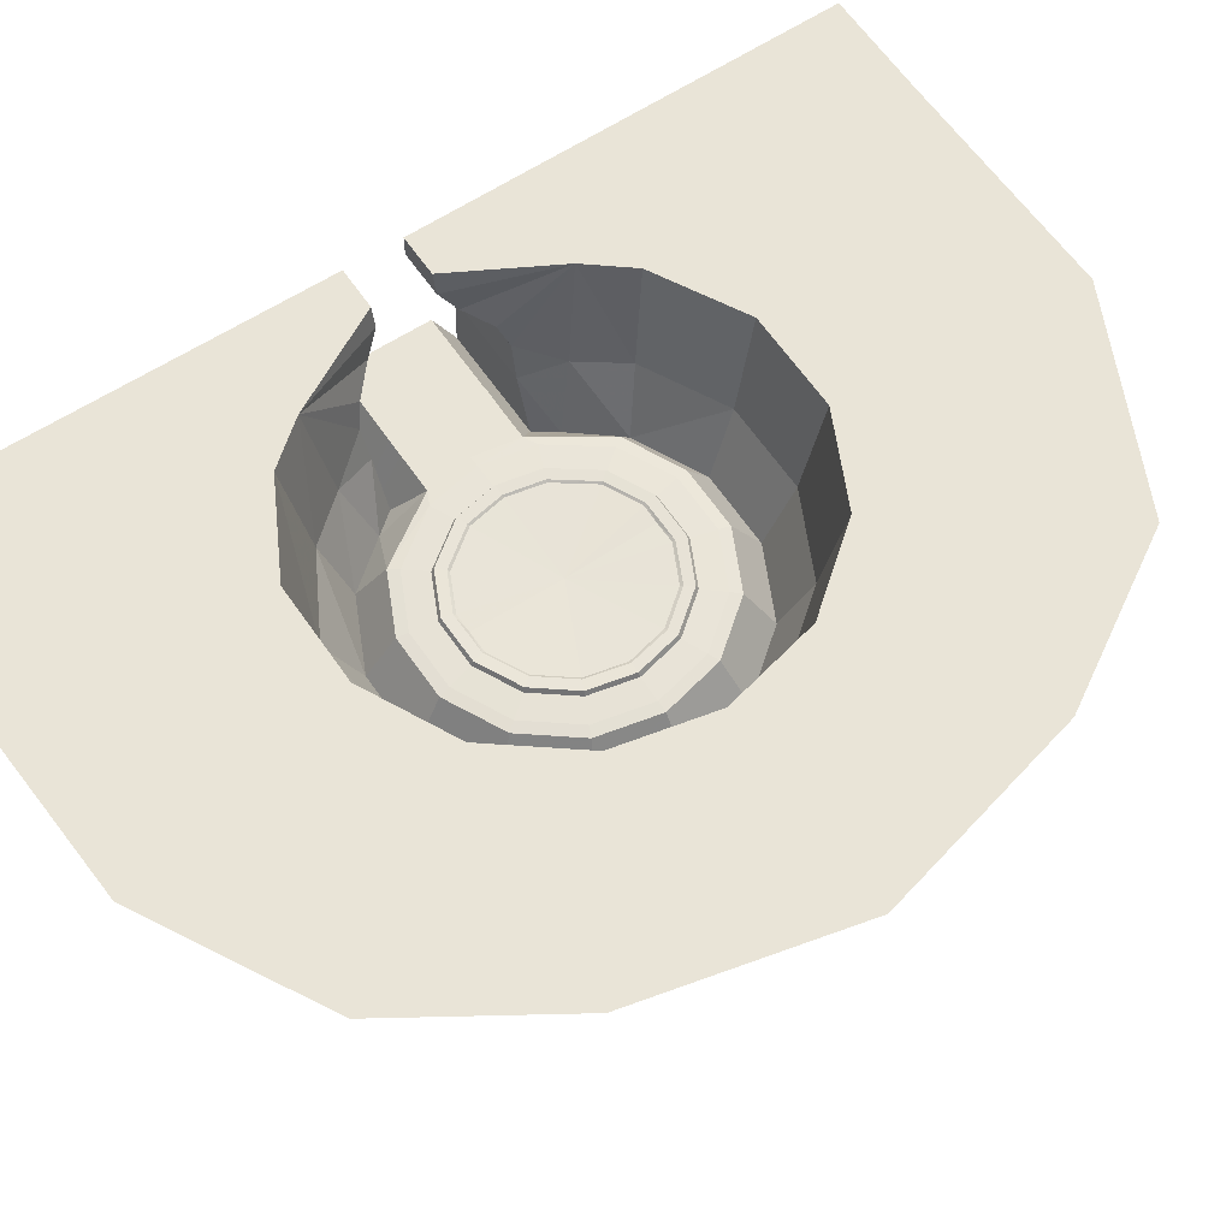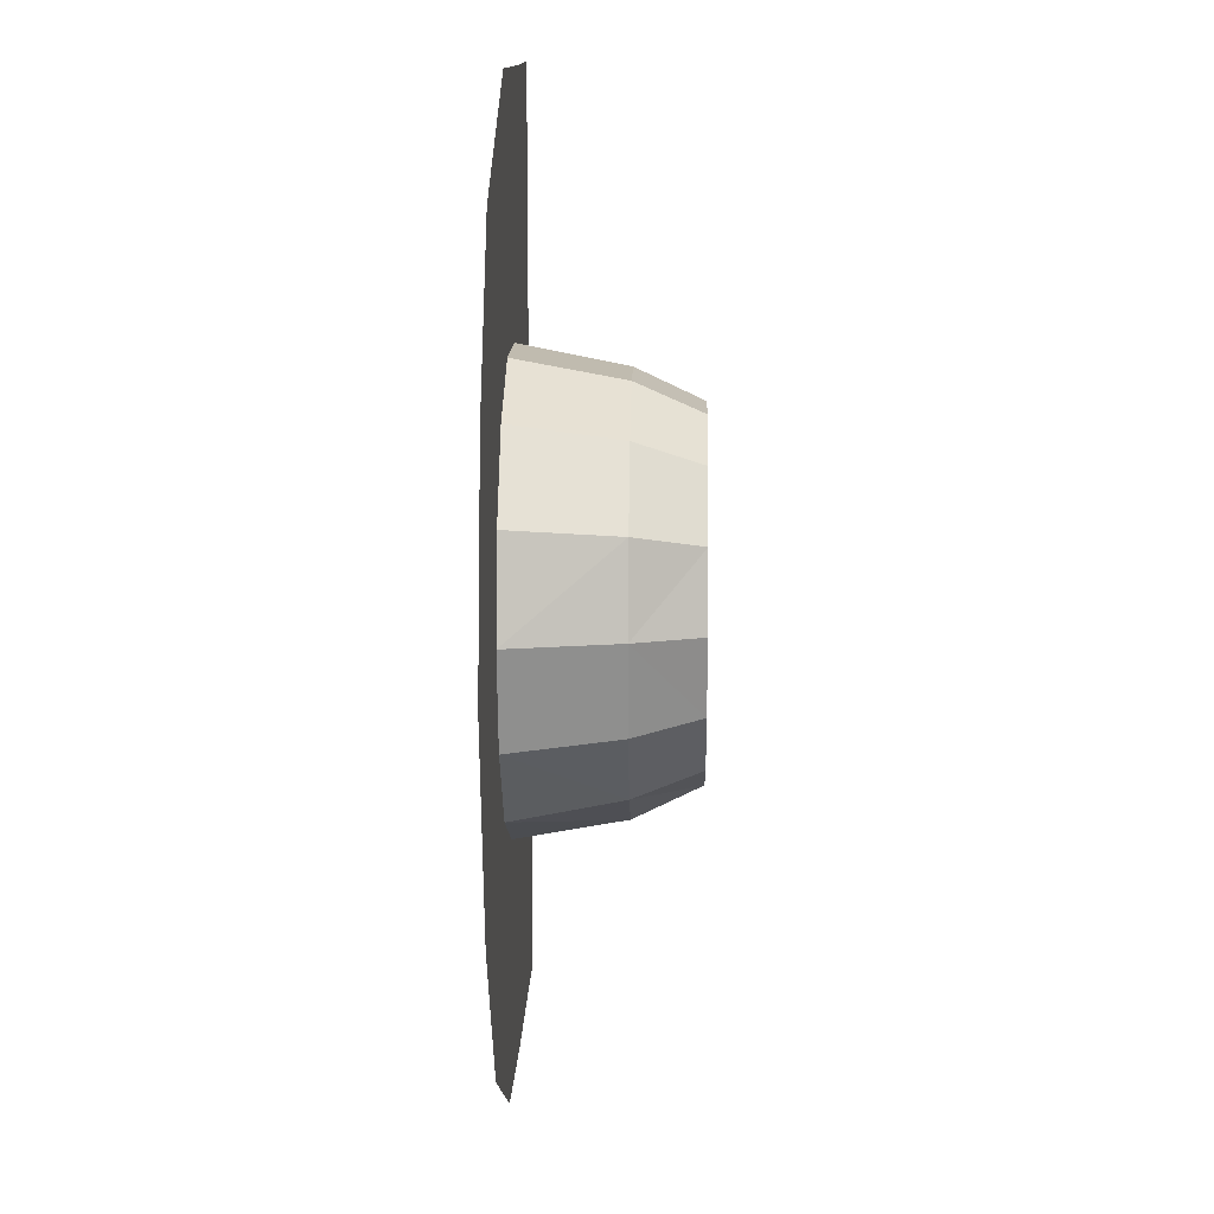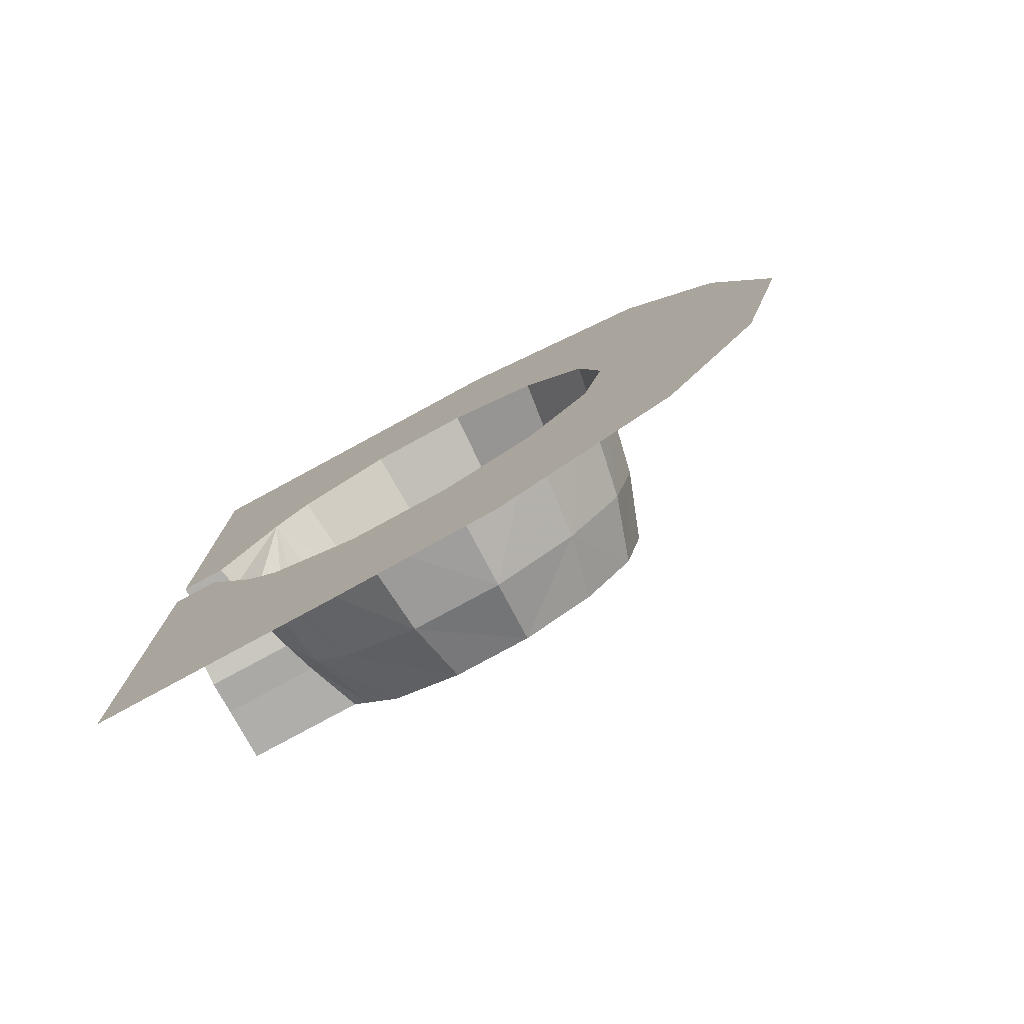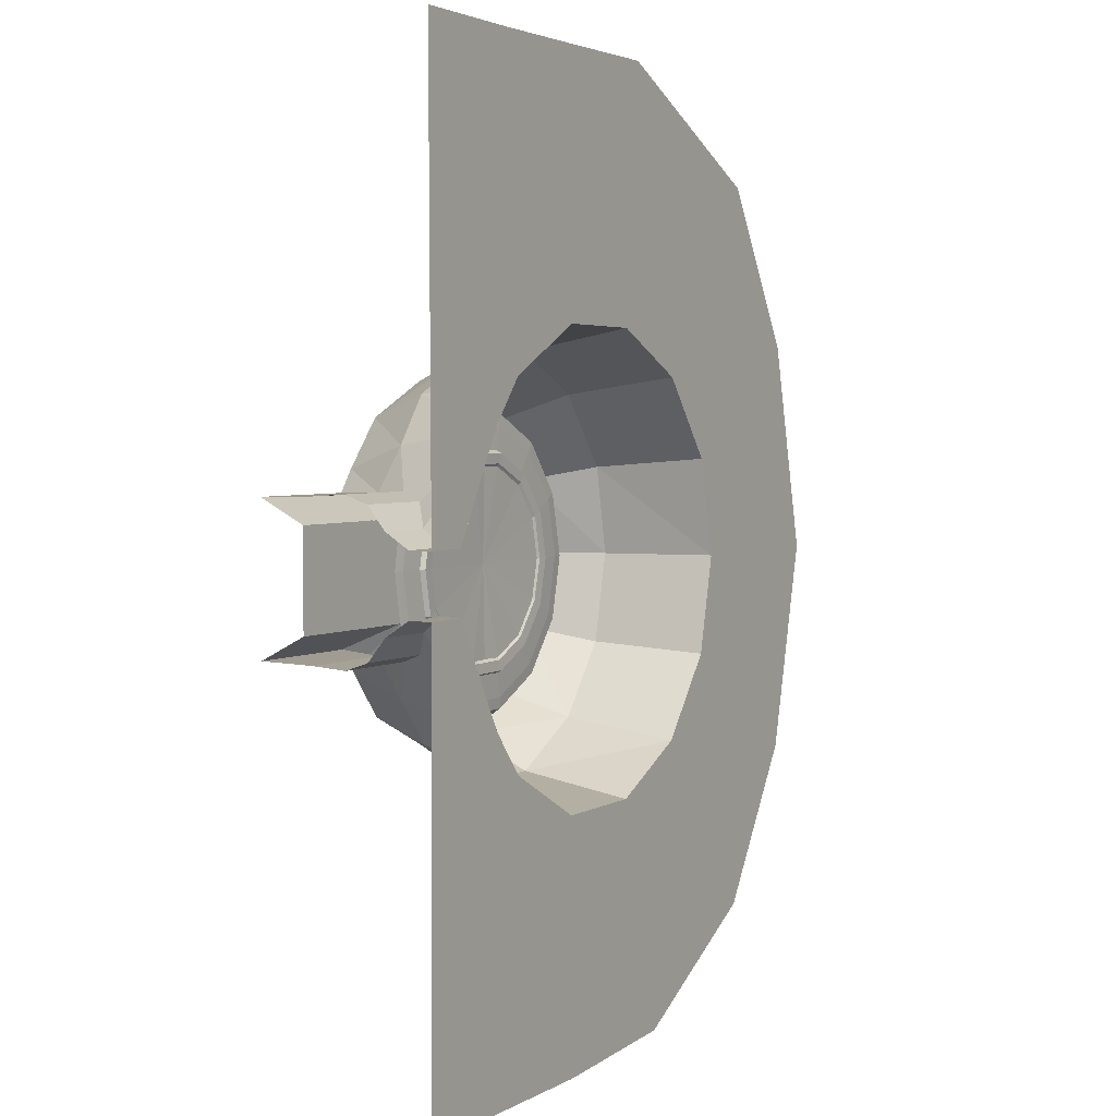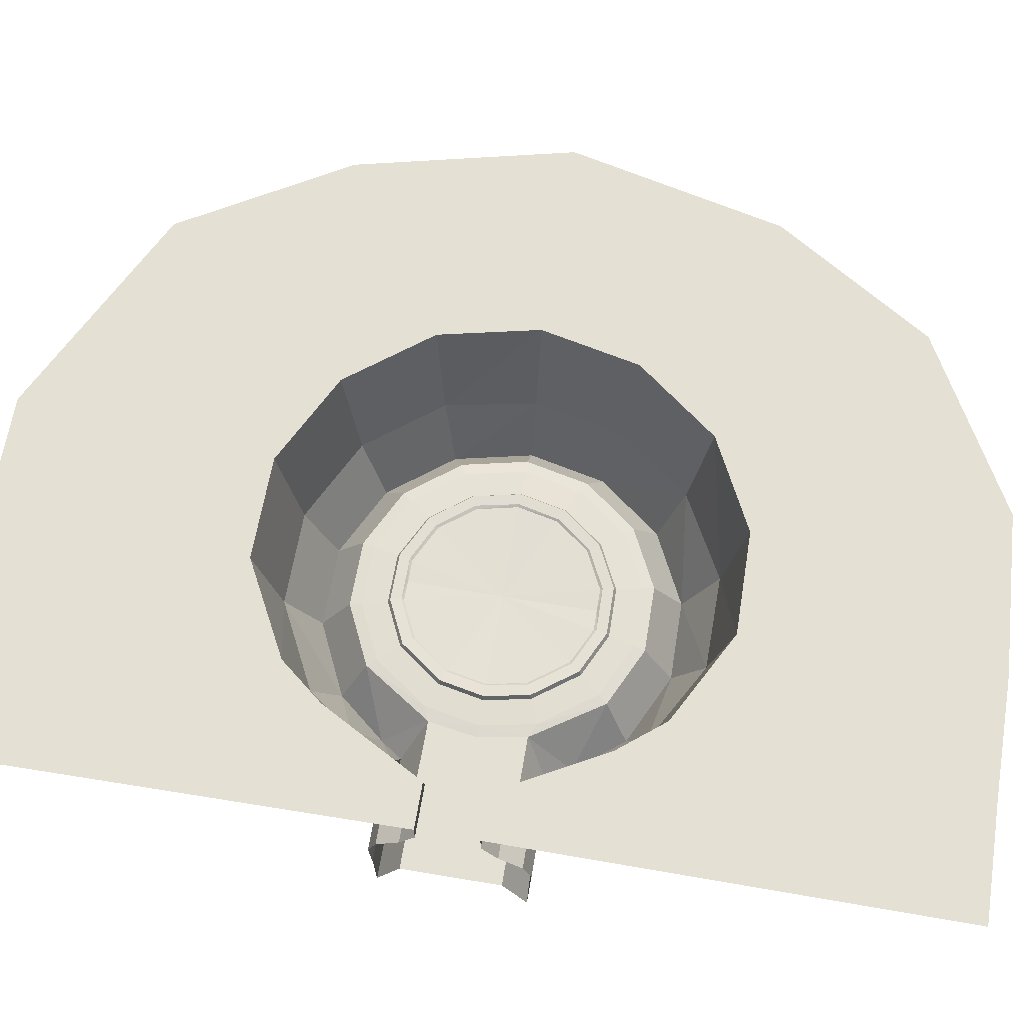
<metadata>
{"format":"obj","ext":"obj","renderer":"f3d","projection":"perspective","resolution":1024,"background":"white","views":[{"elev":60.8,"azim":56.0,"up":"+Z"},{"elev":12.7,"azim":91.5,"up":"+Y"},{"elev":-78.8,"azim":28.5,"up":"+Y"},{"elev":3.5,"azim":-59.2,"up":"+Y"},{"elev":65.6,"azim":-80.4,"up":"+Z"}]}
</metadata>
<code>
g objhuodong_fuben_594_room01
v -484.6 108.8 104.4
v -484.7 1.1e-05 104.4
v -328.8 2.6e-05 104.4
v -310.5 108.8 104.4
v -302.8 3e-05 107.2
v -278.2 123.4 107.2
v -641.5 108.8 104.4
v -641.9 -4e-06 104.4
v -310.5 -108.8 104.4
v -484.6 -108.8 104.4
v -279 -123.8 107.2
v -641.5 -108.8 104.4
v -448.6 162.6 0.35
v -448.6 109.5 104.6
v -408 109.5 104.6
v -408 162.6 0.35
v -408 -163 0.4535
v -408 -109 104.7
v -448.6 -109 104.7
v -448.6 -163 0.4535
v -408 109.5 104.6
v -448.6 109.5 104.6
v -448.6 107.2 104.6
v -408 107.2 104.6
v -408 -109 104.7
v -408 -107.4 104.6
v -448.6 -107.4 104.6
v -448.6 -109 104.7
f 1 2 3
f 3 4 1
f 5 6 4
f 4 3 5
f 1 7 8
f 8 2 1
f 9 3 2
f 2 10 9
f 5 3 9
f 9 11 5
f 12 10 2
f 2 8 12
f 13 14 15
f 15 16 13
f 17 18 19
f 19 20 17
f 21 22 23
f 23 24 21
f 25 26 27
f 27 28 25
g objhuodong_fuben_594_room01
v 303.8 143.2 104.4
v 364.6 171.8 0.1009
v 253.9 313 0.1008
v 211.6 260.8 104.4
v 335.8 8.9e-05 104.4
v 403 3.8e-05 0.101
v -71.98 328 104.4
v -86.38 393.7 0.1007
v -248.6 317.2 0.1007
v -207.2 264.3 104.4
v 92.98 392.2 0.1007
v 77.47 326.8 104.4
v -371.3 162.2 0.1008
v -484.7 162.2 0.1007
v -484.6 108.8 104.4
v -310.5 108.8 104.4
v 280.1 132 107.2
v 309.7 8.8e-05 107.2
v 335.8 8.9e-05 104.4
v 303.8 143.2 104.4
v 195.1 240.5 107.2
v 211.6 260.8 104.4
v 71.42 301.3 107.2
v 77.47 326.8 104.4
v -66.38 302.5 107.2
v -71.98 328 104.4
v -190.3 244.1 107.2
v -207.2 264.3 104.4
v -278.2 123.4 107.2
v -190.3 244.1 107.2
v -207.2 264.3 104.4
v -310.5 108.8 104.4
v 309.7 8.8e-05 107.2
v 280.1 132 107.2
v 227.7 107.1 110
v 251.7 8.4e-05 110
v 195.1 240.5 107.2
v 158.6 195.4 110
v 71.42 301.3 107.2
v 58.1 244.8 110
v -66.38 302.5 107.2
v -53.87 245.8 110
v -190.3 244.1 107.2
v -153.2 199 110
v -278.2 123.4 107.2
v -224.8 100.7 110
v -302.8 3e-05 107.2
v -245.4 3.7e-05 110
v 222.8 104.8 120.6
v 246.2 9e-05 120.6
v 251.7 8.4e-05 110
v 227.7 107.1 110
v 155.1 191.1 120.6
v 158.6 195.4 110
v 56.86 239.5 120.6
v 58.1 244.8 110
v -52.66 240.4 120.6
v -53.87 245.8 110
v -149.8 194.6 120.6
v -153.2 199 110
v -219.8 98.66 120.6
v -224.8 100.7 110
v -240 4.3e-05 120.6
v -245.4 3.7e-05 110
v 202.2 95.03 119.5
v 222 -0.1184 119.4
v 246.2 9e-05 120.6
v 222.8 104.8 120.6
v 140.5 173.1 119.5
v 155.1 191.1 120.6
v 51.29 216.1 119.4
v 56.86 239.5 120.6
v -47.42 216.3 119.4
v -52.66 240.4 120.6
v -133.5 175.1 119.4
v -149.8 194.6 120.6
v -197 88.92 119.4
v -219.8 98.66 120.6
v -214.7 0.1124 119.4
v -240 4.3e-05 120.6
v -641.1 162.2 0.1007
v -641.5 108.8 104.4
v 303.8 -143.2 104.4
v 211.6 -260.8 104.4
v 253.9 -313 0.1011
v 364.3 -172.7 0.1011
v -333.2 -211.3 0.101
v -248.6 -317.2 0.1011
v -207.2 -264.3 104.4
v -310.5 -108.8 104.4
v -71.98 -328 104.4
v -207.2 -264.3 104.4
v -248.6 -317.2 0.1011
v -86.38 -393.7 0.1011
v 92.98 -392.2 0.1012
v 77.47 -326.8 104.4
v -371.3 -162.5 0.1009
v -484.6 -108.8 104.4
v -484.7 -162.5 0.1009
v 280.1 -132 107.2
v 303.8 -143.2 104.4
v 195.1 -240.5 107.2
v 211.6 -260.8 104.4
v 71.42 -301.3 107.2
v 77.47 -326.8 104.4
v -66.38 -302.5 107.2
v -71.98 -328 104.4
v -190.3 -244.1 107.2
v -207.2 -264.3 104.4
v -207.2 -264.3 104.4
v -190.3 -244.1 107.2
v -279 -123.8 107.2
v -310.5 -108.8 104.4
v 309.7 8.8e-05 107.2
v 251.7 8.4e-05 110
v 227.7 -107.1 110
v 280.1 -132 107.2
v 158.6 -195.4 110
v 195.1 -240.5 107.2
v 58.1 -244.8 110
v 71.42 -301.3 107.2
v -53.87 -245.8 110
v -66.38 -302.5 107.2
v -153.2 -199 110
v -190.3 -244.1 107.2
v -225.7 -101.2 110
v -279 -123.8 107.2
v -245.4 3.7e-05 110
v -302.8 3e-05 107.2
v 222.8 -104.8 120.6
v 227.7 -107.1 110
v 251.7 8.4e-05 110
v 246.2 9e-05 120.6
v 155.1 -191.1 120.6
v 158.6 -195.4 110
v 56.86 -239.5 120.6
v 58.1 -244.8 110
v -52.66 -240.4 120.6
v -53.87 -245.8 110
v -149.8 -194.6 120.6
v -153.2 -199 110
v -220.7 -99.1 120.6
v -225.7 -101.2 110
v -240 4.3e-05 120.6
v -245.4 3.7e-05 110
v 199.9 -93.93 119.4
v 222.8 -104.8 120.6
v 246.2 9e-05 120.6
v 139.3 -171.7 119.4
v 155.1 -191.1 120.6
v 51.13 -215.5 119.4
v 56.86 -239.5 120.6
v -47.54 -216.9 119.4
v -52.66 -240.4 120.6
v -133.9 -175.5 119.4
v -149.8 -194.6 120.6
v -197.9 -89.36 119.4
v -220.7 -99.1 120.6
v -240 4.3e-05 120.6
v -641.5 -108.8 104.4
v -641.1 -162.5 0.1009
v -336.3 211.3 0.1007
v -310.5 108.8 104.4
v -207.2 264.3 104.4
v -248.6 317.2 0.1007
v -47.42 216.3 119.4
v -133.5 175.1 119.4
v -130.4 171.3 115.7
v -46.24 210.9 115.7
v -1.448 210.3 114.3
v 51.29 216.1 119.4
v 140.5 173.1 119.5
v 49.86 210.1 115.7
v 136.1 167.7 115.7
v 202.2 95.03 119.5
v 195.5 91.89 115.7
v 222 -0.1184 119.4
v 216.1 -0.1474 115.7
v 199.9 -93.93 119.4
v 216.1 -0.1474 115.7
v 195.5 -91.89 115.7
v 139.3 -171.7 119.4
v 136.1 -167.7 115.7
v 51.13 -215.5 119.4
v 49.86 -210.1 115.7
v -1.153 -210.2 114.3
v -47.54 -216.9 119.4
v -133.9 -175.5 119.4
v -46.24 -210.9 115.7
v -130.3 -171.3 115.7
v -197.9 -89.36 119.4
v -193 -87.26 115.7
v -214.7 0.1124 119.4
v -210 0.1335 115.7
v -197 88.92 119.4
v -210 0.1335 115.7
v -192.1 86.82 115.7
v -371.3 162.2 0.1008
f 29 30 31
f 31 32 29
f 33 34 30
f 30 29 33
f 35 36 37
f 37 38 35
f 39 36 35
f 35 40 39
f 32 31 39
f 39 40 32
f 41 42 43
f 43 44 41
f 45 46 47
f 47 48 45
f 49 45 48
f 48 50 49
f 51 49 50
f 50 52 51
f 53 51 52
f 52 54 53
f 55 53 54
f 54 56 55
f 57 58 59
f 59 60 57
f 61 62 63
f 63 64 61
f 62 65 66
f 66 63 62
f 65 67 68
f 68 66 65
f 67 69 70
f 70 68 67
f 69 71 72
f 72 70 69
f 72 71 73
f 73 74 72
f 74 73 75
f 75 76 74
f 77 78 79
f 79 80 77
f 81 77 80
f 80 82 81
f 83 81 82
f 82 84 83
f 85 83 84
f 84 86 85
f 87 85 86
f 86 88 87
f 89 87 88
f 88 90 89
f 91 89 90
f 90 92 91
f 93 94 95
f 95 96 93
f 97 93 96
f 96 98 97
f 99 97 98
f 98 100 99
f 101 99 100
f 100 102 101
f 103 101 102
f 102 104 103
f 105 103 104
f 104 106 105
f 107 105 106
f 106 108 107
f 42 109 110
f 110 43 42
f 111 112 113
f 113 114 111
f 33 111 114
f 114 34 33
f 115 116 117
f 117 118 115
f 119 120 121
f 121 122 119
f 123 124 119
f 119 122 123
f 112 124 123
f 123 113 112
f 125 118 126
f 126 127 125
f 128 129 47
f 47 46 128
f 130 131 129
f 129 128 130
f 132 133 131
f 131 130 132
f 134 135 133
f 133 132 134
f 136 137 135
f 135 134 136
f 138 139 140
f 140 141 138
f 142 143 144
f 144 145 142
f 145 144 146
f 146 147 145
f 147 146 148
f 148 149 147
f 149 148 150
f 150 151 149
f 151 150 152
f 152 153 151
f 152 154 155
f 155 153 152
f 154 156 157
f 157 155 154
f 158 159 160
f 160 161 158
f 162 163 159
f 159 158 162
f 164 165 163
f 163 162 164
f 166 167 165
f 165 164 166
f 168 169 167
f 167 166 168
f 170 171 169
f 169 168 170
f 172 173 171
f 171 170 172
f 94 174 175
f 175 176 94
f 174 177 178
f 178 175 174
f 177 179 180
f 180 178 177
f 179 181 182
f 182 180 179
f 182 181 183
f 183 184 182
f 183 185 186
f 186 184 183
f 185 107 187
f 187 186 185
f 127 126 188
f 188 189 127
f 190 191 192
f 192 193 190
f 194 195 196
f 196 197 194
f 198 199 194
f 194 197 198
f 200 199 201
f 201 202 200
f 203 200 202
f 202 204 203
f 205 203 204
f 204 206 205
f 207 205 208
f 208 209 207
f 210 207 209
f 209 211 210
f 212 210 211
f 211 213 212
f 214 215 212
f 212 213 214
f 216 215 217
f 217 218 216
f 219 216 218
f 218 220 219
f 221 219 220
f 220 222 221
f 223 221 224
f 224 225 223
f 195 223 225
f 225 196 195
f 226 191 190
f 125 115 118
f 217 215 214
f 201 199 198
g objhuodong_fuben_594_room01
v 462.2 -222.9 405.3
v 318.9 -406 405.3
v 634.4 -831.9 405.3
v 858.7 -481.8 405.3
v 512 0.000271 405.3
v 973.8 0.000322 405.3
v -121.8 -510.6 405.3
v -331.8 -399.6 405.3
v -388.2 -1069 405.3
v -119.2 -1069 405.3
v 110.5 -508.6 405.3
v 241.4 -1047 405.3
v 318.9 -406 405.3
v 110.5 -508.6 405.3
v 241.4 -1047 405.3
v 634.4 -831.9 405.3
v -641.7 -66.99 405.3
v -647.5 -1072 405.3
v -540.9 -67 405.3
v -411.7 -301.1 405.3
v -418.5 -165.3 126.7
v -377.9 -261.4 154.5
v -333.2 -211.3 0.101
v -371.3 -162.5 0.1009
v -510.7 -101.9 298.3
v -462.8 -152.3 257.4
v -641.4 -152.3 257.4
v -641.6 -101.9 298.3
v -641.3 -170.7 204.3
v -441.8 -170.7 204.3
v -641.7 -67.02 352.9
v -530.2 -67.02 352.9
v -641.7 -66.99 405.3
v -540.9 -67 405.3
v -441.8 -170.7 204.3
v -411.7 -301.1 405.3
v -641.3 -165.2 126.4
v -418.5 -165.3 126.7
v -484.7 -162.5 0.1009
v -371.3 -162.5 0.1009
v 462.2 222.9 405.3
v 858.7 481.8 405.3
v 639.2 847.8 405.3
v 318.9 406 405.3
v -121.8 510.6 405.3
v -119.2 1080 405.3
v -388.2 1080 405.3
v -331.8 399.6 405.3
v 110.5 508.6 405.3
v 158.3 1081 405.3
v 318.9 406 405.3
v 639.2 847.8 405.3
v 158.3 1081 405.3
v 110.5 508.6 405.3
v -418.5 165.4 126.7
v -371.3 162.2 0.1008
v -336.3 211.3 0.1007
v -377.9 261.6 154.5
v -510.7 102.1 298.3
v -641.6 101.9 298.3
v -641.4 152.3 257.4
v -462.8 152.5 257.4
v -641.7 66.99 405.3
v -540.9 67.16 405.3
v -647.5 1084 405.3
v -641.3 170.7 204.3
v -441.8 170.9 204.3
v -530.2 67.18 352.9
v -641.7 67.02 352.9
v -540.9 67.16 405.3
v -641.7 66.99 405.3
v -411.7 301.3 405.3
v -441.8 170.9 204.3
v -411.7 301.3 405.3
v -641.3 165.2 126.4
v -418.5 165.4 126.7
v -484.7 162.2 0.1007
v -371.3 162.2 0.1008
v -641.1 -162.5 0.1009
v -540.9 -67 405.3
v -530.2 -67.02 352.9
v -510.7 -101.9 298.3
v -462.8 -152.3 257.4
v -641.1 162.2 0.1007
v -540.9 67.16 405.3
v -530.2 67.18 352.9
v -510.7 102.1 298.3
v -462.8 152.5 257.4
v -1.448 210.3 114.3
v -0.2958 -0.02809 110.2
v 49.86 210.1 115.7
v 136.1 167.7 115.7
v 195.5 91.89 115.7
v 216.1 -0.1474 115.7
v 216.1 -0.1474 115.7
v 195.5 -91.89 115.7
v 136.1 -167.7 115.7
v 49.86 -210.1 115.7
v -1.153 -210.2 114.3
v -1.153 -210.2 114.3
v -46.24 -210.9 115.7
v -130.3 -171.3 115.7
v -193 -87.26 115.7
v -210 0.1335 115.7
v -210 0.1335 115.7
v -192.1 86.82 115.7
v -130.4 171.3 115.7
v -46.24 210.9 115.7
v -1.448 210.3 114.3
f 227 228 229
f 229 230 227
f 231 227 230
f 230 232 231
f 233 234 235
f 235 236 233
f 237 233 236
f 236 238 237
f 239 240 241
f 241 242 239
f 243 244 235
f 235 245 243
f 246 245 235
f 235 234 246
f 247 248 249
f 249 250 247
f 251 252 253
f 253 254 251
f 255 253 252
f 252 256 255
f 254 257 258
f 258 251 254
f 257 259 260
f 260 258 257
f 248 247 261
f 261 262 248
f 263 255 256
f 256 264 263
f 265 263 264
f 264 266 265
f 267 268 269
f 269 270 267
f 231 232 268
f 268 267 231
f 271 272 273
f 273 274 271
f 275 276 272
f 272 271 275
f 277 278 279
f 279 280 277
f 281 282 283
f 283 284 281
f 285 286 287
f 287 288 285
f 289 290 273
f 273 291 289
f 292 293 288
f 288 287 292
f 286 285 294
f 294 295 286
f 295 294 296
f 296 297 295
f 284 298 299
f 299 281 284
f 300 274 273
f 273 290 300
f 301 302 293
f 293 292 301
f 303 304 302
f 302 301 303
f 265 305 263
f 306 262 307
f 307 262 308
f 308 262 309
f 309 262 261
f 310 303 301
f 298 311 312
f 298 312 313
f 298 313 314
f 298 314 299
f 315 316 317
f 317 316 318
f 318 316 319
f 319 316 320
f 321 316 322
f 322 316 323
f 323 316 324
f 324 316 325
f 326 316 327
f 327 316 328
f 328 316 329
f 329 316 330
f 331 316 332
f 332 316 333
f 333 316 334
f 334 316 335
g objhuodong_fuben_594_room01
v -331.8 -399.6 405.3
v -121.8 -510.6 405.3
v -108.4 -464 154.4
v -294.7 -361.3 154.4
v -411.7 -301.1 405.3
v -377.9 -261.4 154.5
v 289.9 -365.1 154.4
v 318.9 -406 405.3
v 462.2 -222.9 405.3
v 414.6 -202.8 154.4
v 102.9 -465.6 154.4
v 110.5 -508.6 405.3
v -86.38 -393.7 0.1011
v -248.6 -317.2 0.1011
v -333.2 -211.3 0.101
v 364.3 -172.7 0.1011
v 253.9 -313 0.1011
v 92.98 -392.2 0.1012
v 512 0.000271 405.3
v 459.5 0.2441 154.5
v 403 3.8e-05 0.101
v 462.2 222.9 405.3
v 318.9 406 405.3
v 290.3 368.1 154.4
v 420.4 202.1 154.4
v -109.6 462.9 154.4
v -121.8 510.6 405.3
v -331.8 399.6 405.3
v -303 365.1 154.4
v 101.2 461.2 154.4
v 110.5 508.6 405.3
v 253.9 313 0.1008
v 364.6 171.8 0.1009
v -248.6 317.2 0.1007
v -86.38 393.7 0.1007
v 92.98 392.2 0.1007
v -411.7 301.3 405.3
v -377.9 261.6 154.5
v -336.3 211.3 0.1007
f 336 337 338
f 338 339 336
f 340 336 339
f 339 341 340
f 342 343 344
f 344 345 342
f 346 347 343
f 343 342 346
f 337 347 346
f 346 338 337
f 339 338 348
f 348 349 339
f 341 339 349
f 349 350 341
f 342 345 351
f 351 352 342
f 353 346 342
f 342 352 353
f 338 346 353
f 353 348 338
f 345 344 354
f 354 355 345
f 351 345 355
f 355 356 351
f 357 358 359
f 359 360 357
f 354 357 360
f 360 355 354
f 361 362 363
f 363 364 361
f 365 366 362
f 362 361 365
f 358 366 365
f 365 359 358
f 360 359 367
f 367 368 360
f 355 360 368
f 368 356 355
f 361 364 369
f 369 370 361
f 371 365 361
f 361 370 371
f 359 365 371
f 371 367 359
f 364 363 372
f 372 373 364
f 369 364 373
f 373 374 369

</code>
